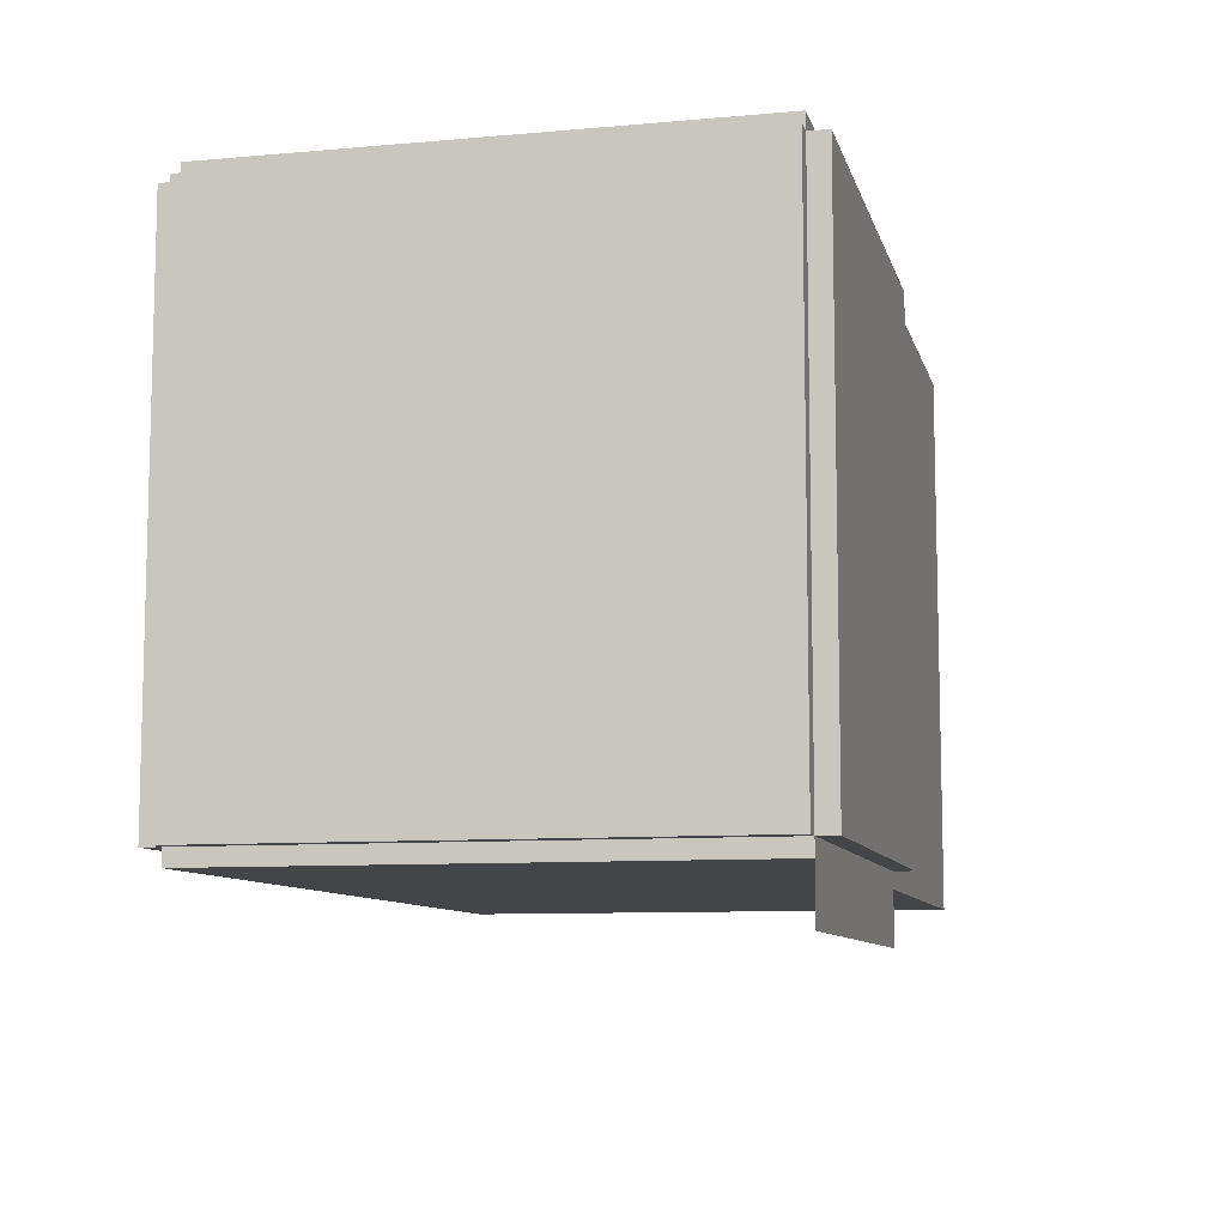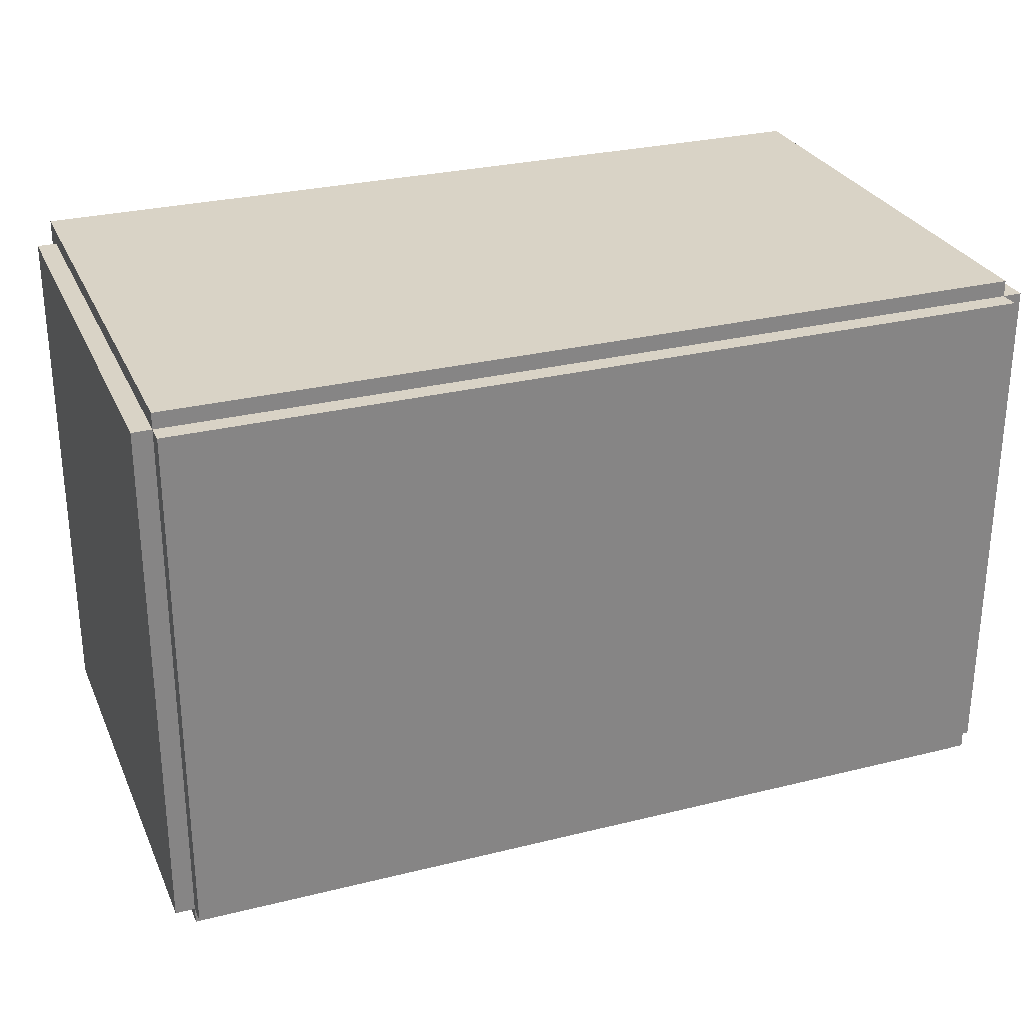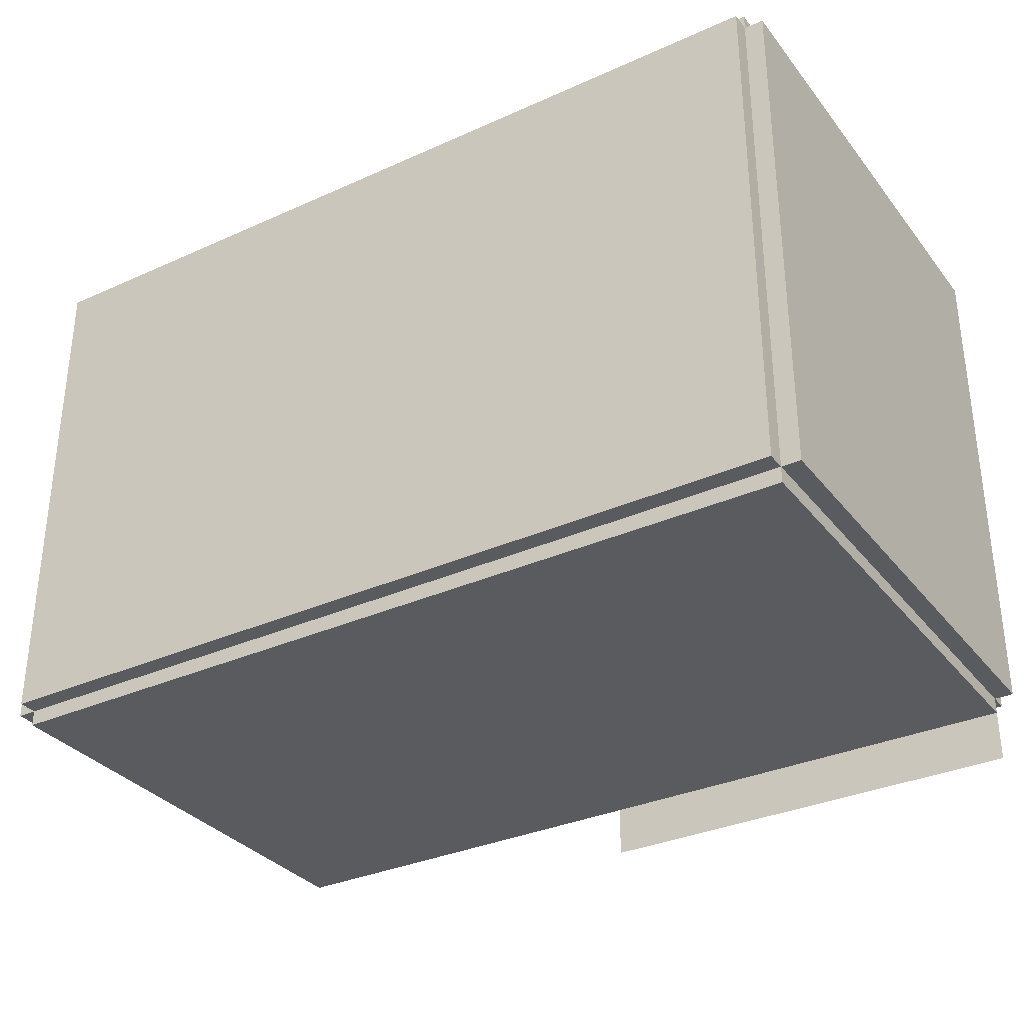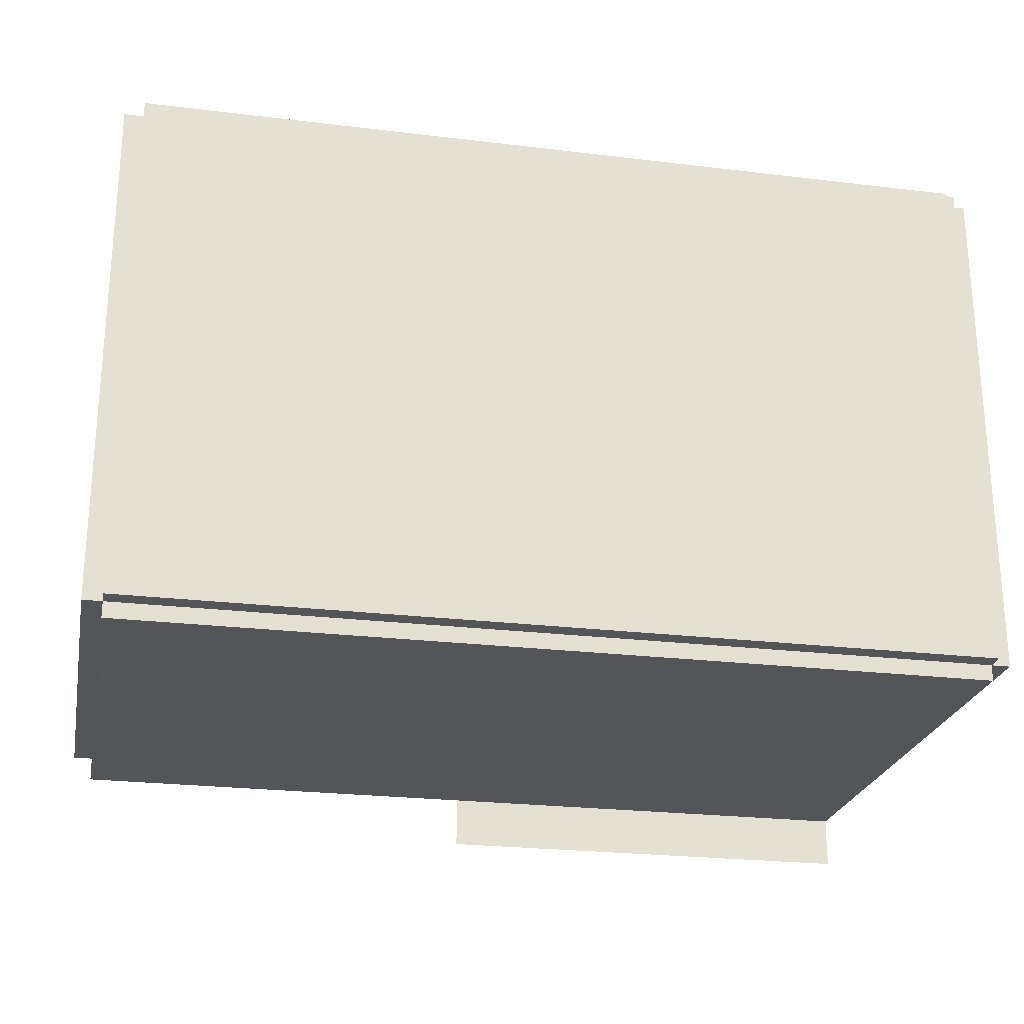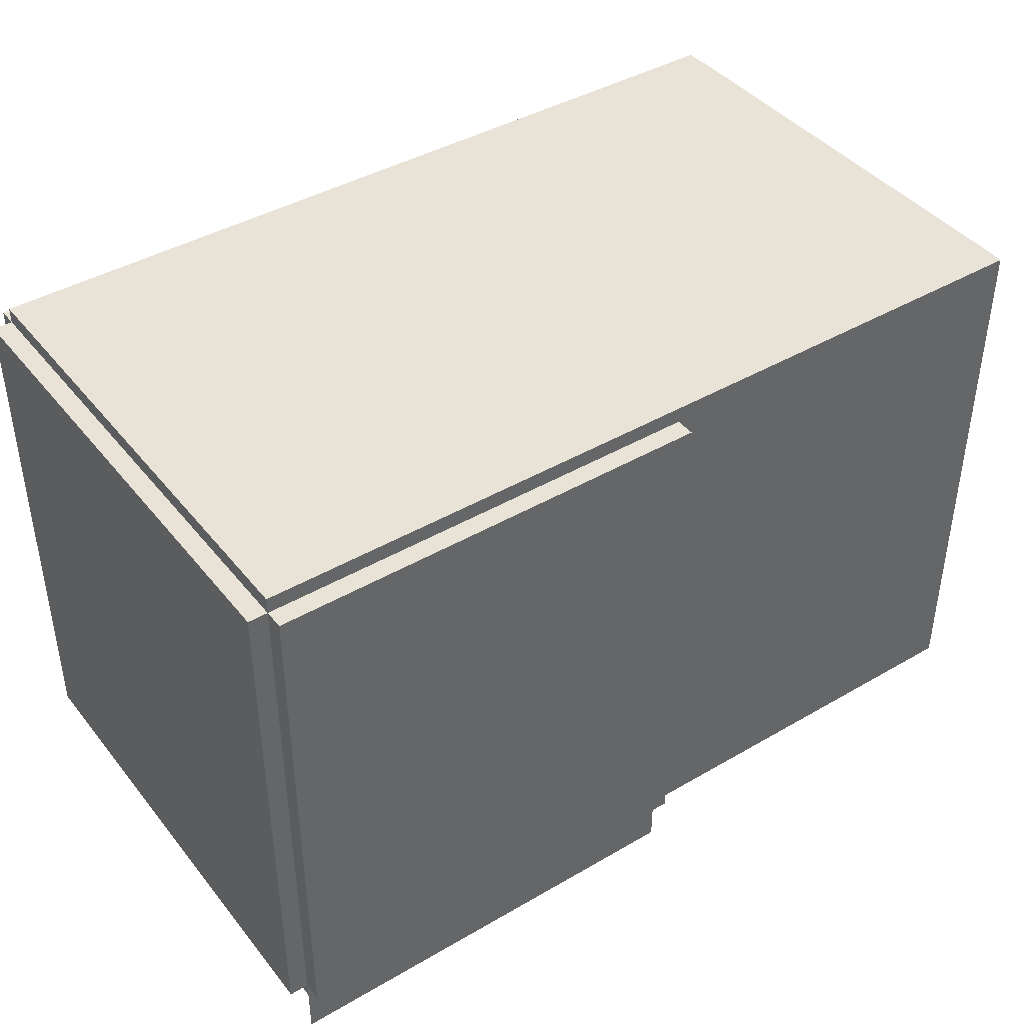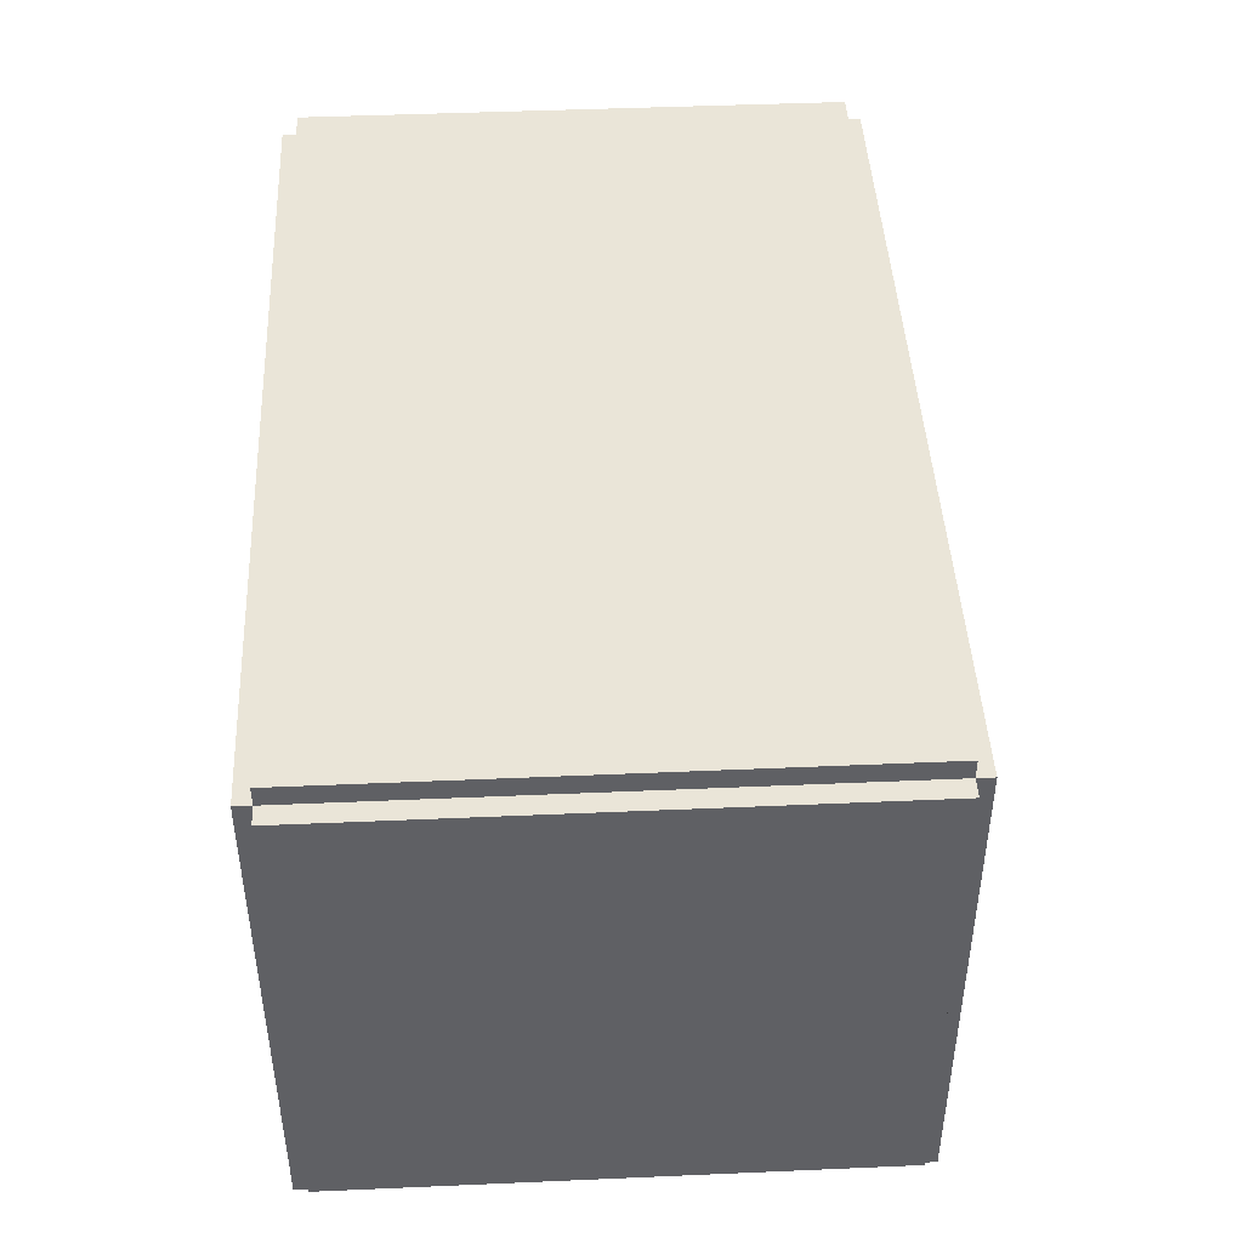
<metadata>
{"format":"obj","ext":"obj","renderer":"f3d","projection":"perspective","resolution":1024,"background":"white","views":[{"elev":-9.1,"azim":103.4,"up":"+Y"},{"elev":28.3,"azim":-20.6,"up":"+Y"},{"elev":-32.9,"azim":31.9,"up":"+Y"},{"elev":-24.3,"azim":-11.3,"up":"+Y"},{"elev":41.8,"azim":144.9,"up":"+Y"},{"elev":44.7,"azim":-92.9,"up":"+Z"}]}
</metadata>
<code>
v  0 -0 -0.16
v  2.58 0 -0.16
v  2.58 0 0
v  0 0 0
v  -0 3.28 -0.16
v  -0 3.28 -0
v  2.58 3.28 -0
v  2.58 3.28 -0.16
g Box001
f 1 2 3
f 3 4 1
f 5 6 7
f 7 8 5
f 1 4 6
f 6 5 1
f 4 3 7
f 7 6 4
f 3 2 8
f 8 7 3
f 2 1 5
f 5 8 2
v  -0.12 0 2.96
v  -0.12 0 -0
v  -0 0 -0
v  -0 0 2.96
v  -0.12 3.28 2.96
v  -0 3.28 2.96
v  -0 3.28 -0
v  -0.12 3.28 -0
g Box002
f 9 10 11
f 11 12 9
f 13 14 15
f 15 16 13
f 9 12 14
f 14 13 9
f 12 11 15
f 15 14 12
f 11 10 16
f 16 15 11
f 10 9 13
f 13 16 10
v  -0 0 3.08
v  -0 0 2.96
v  5.34 0 2.96
v  5.34 0 3.08
v  -0 3.28 3.08
v  5.34 3.28 3.08
v  5.34 3.28 2.96
v  -0 3.28 2.96
g Box003
f 17 18 19
f 19 20 17
f 21 22 23
f 23 24 21
f 17 20 22
f 22 21 17
f 20 19 23
f 23 22 20
f 19 18 24
f 24 23 19
f 18 17 21
f 21 24 18
v  2.58 0 -0.16
v  2.58 0 -0.28
v  5.34 0 -0.28
v  5.34 0 -0.16
v  2.58 3.28 -0.16
v  5.34 3.28 -0.16
v  5.34 3.28 -0.28
v  2.58 3.28 -0.28
g Box004
f 25 26 27
f 27 28 25
f 29 30 31
f 31 32 29
f 25 28 30
f 30 29 25
f 28 27 31
f 31 30 28
f 27 26 32
f 32 31 27
f 26 25 29
f 29 32 26
v  5.34 0 2.96
v  5.34 0 -0.16
v  5.46 0 -0.16
v  5.46 0 2.96
v  5.34 3.28 2.96
v  5.46 3.28 2.96
v  5.46 3.28 -0.16
v  5.34 3.28 -0.16
g Box005
f 33 34 35
f 35 36 33
f 37 38 39
f 39 40 37
f 33 36 38
f 38 37 33
f 36 35 39
f 39 38 36
f 35 34 40
f 40 39 35
f 34 33 37
f 37 40 34
v  -0 -0.0998 2.96
v  -0 -0.0998 -0.16
v  5.34 -0.0998 -0.16
v  5.34 -0.0998 2.96
v  -0 0.0002 2.96
v  5.34 0.0002 2.96
v  5.34 0.0002 -0.16
v  -0 0.0002 -0.16
g Box006
f 41 42 43
f 43 44 41
f 45 46 47
f 47 48 45
f 41 44 46
f 46 45 41
f 44 43 47
f 47 46 44
f 43 42 48
f 48 47 43
f 42 41 45
f 45 48 42
v  -0 3.28 2.96
v  -0 3.28 -0.16
v  5.34 3.28 -0.16
v  5.34 3.28 2.96
v  -0 3.38 2.96
v  5.34 3.38 2.96
v  5.34 3.38 -0.16
v  -0 3.38 -0.16
g Box007
f 49 50 51
f 51 52 49
f 53 54 55
f 55 56 53
f 49 52 54
f 54 53 49
f 52 51 55
f 55 54 52
f 51 50 56
f 56 55 51
f 50 49 53
f 53 56 50
v  3.276 0 1.8
v  3.276 0 -0.16
v  3.876 0 -0.16
v  3.876 0 1.8
v  3.276 0.9 1.8
v  3.876 0.9 1.8
v  3.876 0.9 -0.16
v  3.276 0.9 -0.16
g Box008
f 57 58 59
f 59 60 57
f 61 62 63
f 63 64 61
f 57 60 62
f 62 61 57
f 60 59 63
f 63 62 60
f 59 58 64
f 64 63 59
f 58 57 61
f 61 64 58
v  2.58 3.28 -0.16
v  5.34 3.28 -0.16
v  5.34 -0.42 -0.16
v  2.58 -0.42 -0.16
g Box009
f 65 65 66
f 66 66 65
f 67 68 67
f 68 67 68
f 66 65 67
f 68 67 65
f 66 66 67
f 67 67 66
f 65 66 68
f 67 68 66
f 65 65 68
f 68 68 65
v  3.88 0 0.4423
v  3.88 0 -0.1577
v  4.74 0 -0.1577
v  4.74 0 0.4423
v  3.88 0.9 0.4423
v  4.74 0.9 0.4423
v  4.74 0.9 -0.1577
v  3.88 0.9 -0.1577
g Box010
f 69 70 71
f 71 72 69
f 73 74 75
f 75 76 73
f 69 72 74
f 74 73 69
f 72 71 75
f 75 74 72
f 71 70 76
f 76 75 71
f 70 69 73
f 73 76 70
v  4.739 0 1.444
v  4.739 0 -0.1562
v  5.339 0 -0.1562
v  5.339 0 1.444
v  4.739 0.9 1.444
v  5.339 0.9 1.444
v  5.339 0.9 -0.1562
v  4.739 0.9 -0.1562
g Box011
f 77 78 79
f 79 80 77
f 81 82 83
f 83 84 81
f 77 80 82
f 82 81 77
f 80 79 83
f 83 82 80
f 79 78 84
f 84 83 79
f 78 77 81
f 81 84 78
v  4.739 0 2.083
v  4.739 0 1.443
v  5.339 0 1.443
v  5.339 0 2.083
v  4.739 1.96 2.083
v  5.339 1.96 2.083
v  5.339 1.96 1.443
v  4.739 1.96 1.443
g Box012
f 85 86 87
f 87 88 85
f 89 90 91
f 91 92 89
f 85 88 90
f 90 89 85
f 88 87 91
f 91 90 88
f 87 86 92
f 92 91 87
f 86 85 89
f 89 92 86
v  4.979 1.347 1.444
v  4.979 1.347 -0.1562
v  5.339 1.347 -0.1562
v  5.339 1.347 1.444
v  4.979 1.948 1.444
v  5.339 1.948 1.444
v  5.339 1.948 -0.1562
v  4.979 1.948 -0.1562
g Box013
f 93 94 95
f 95 96 93
f 97 98 99
f 99 100 97
f 93 96 98
f 98 97 93
f 96 95 99
f 99 98 96
f 95 94 100
f 100 99 95
f 94 93 97
f 97 100 94

</code>
